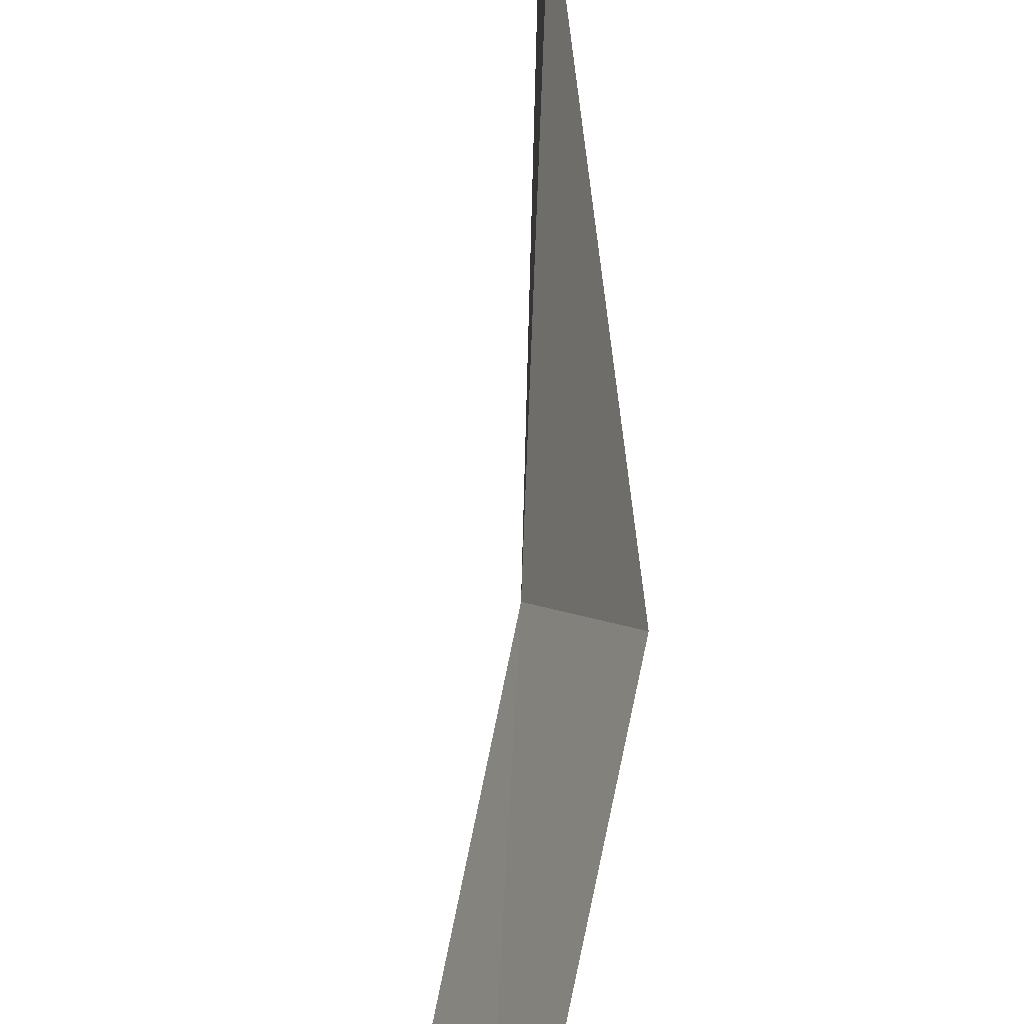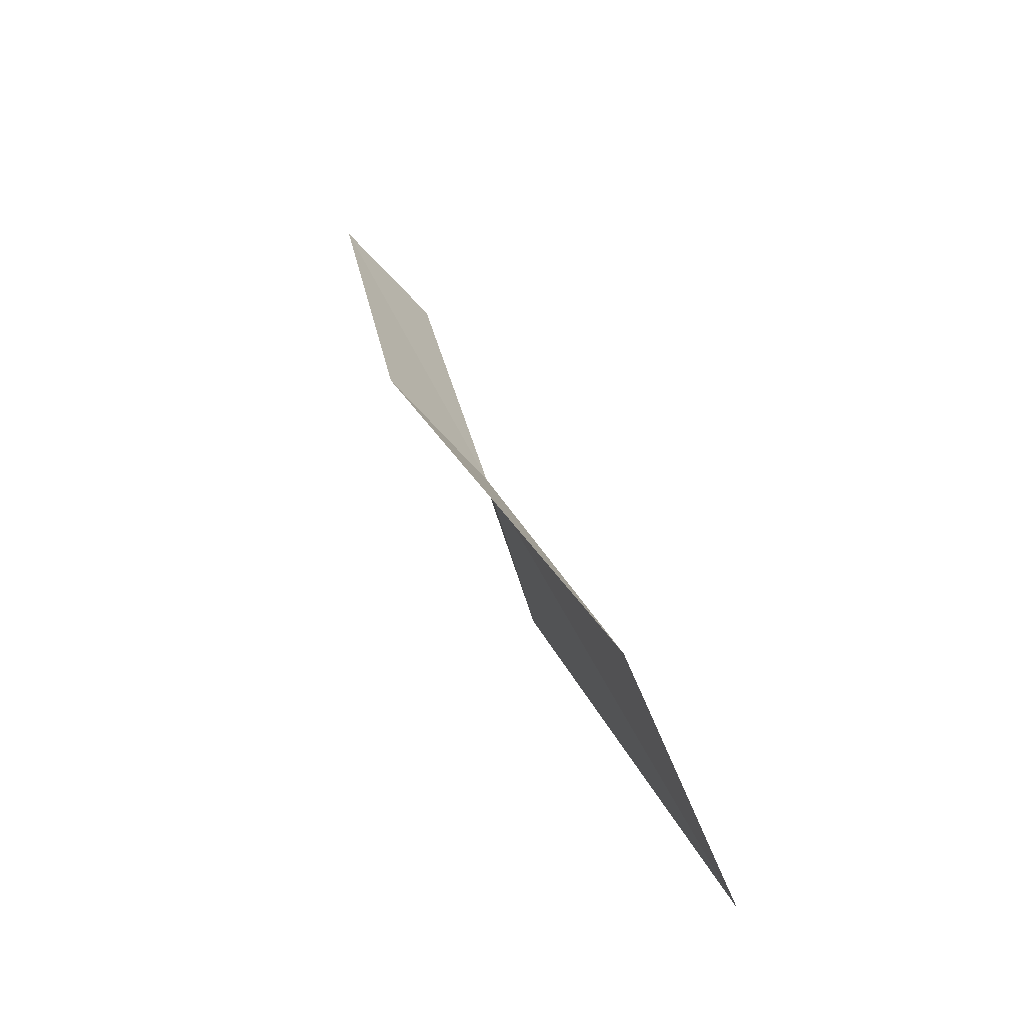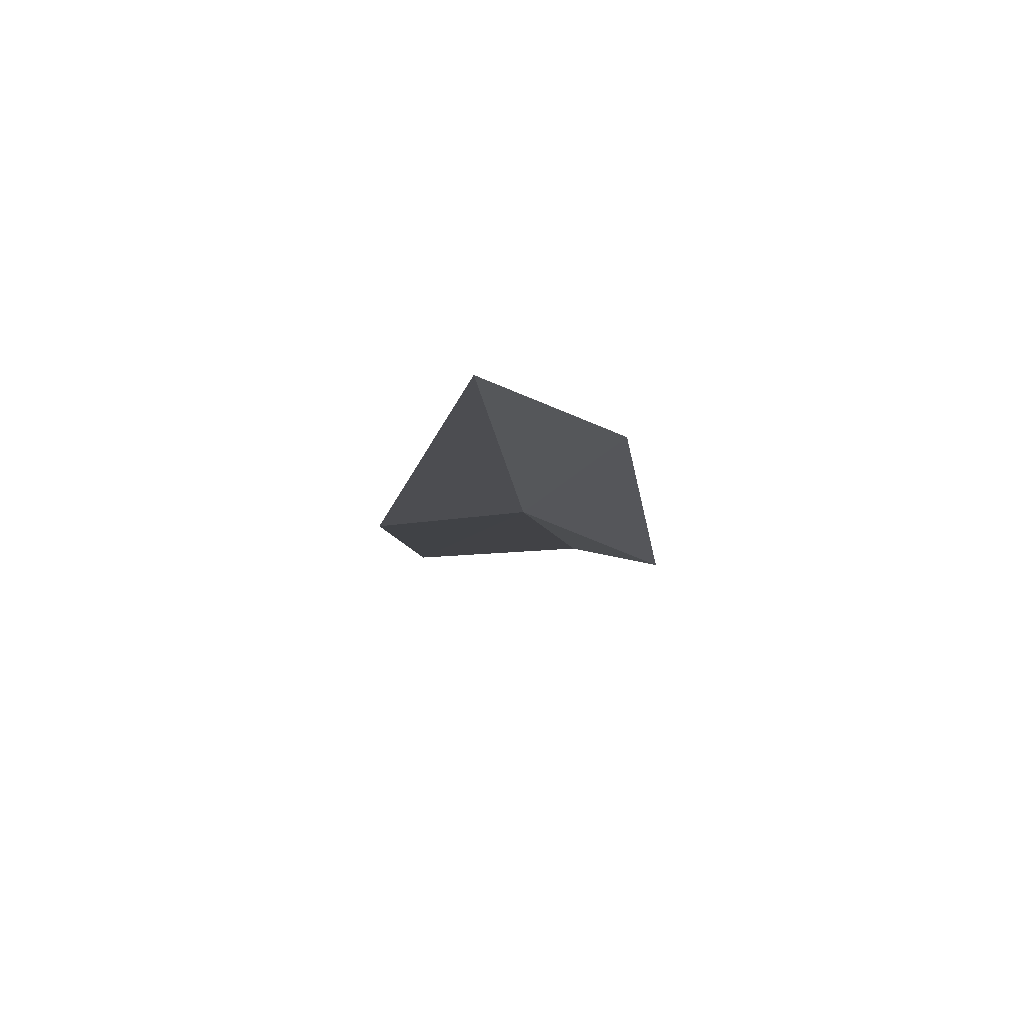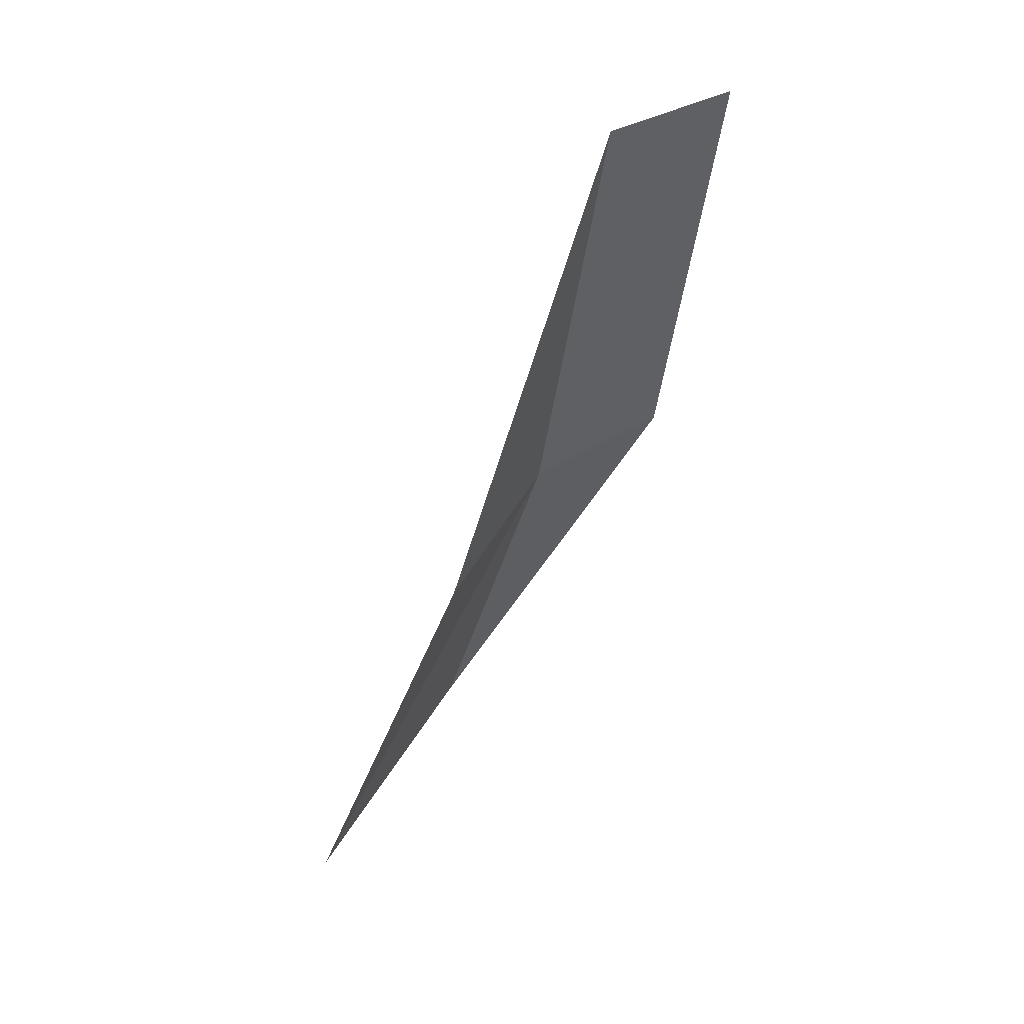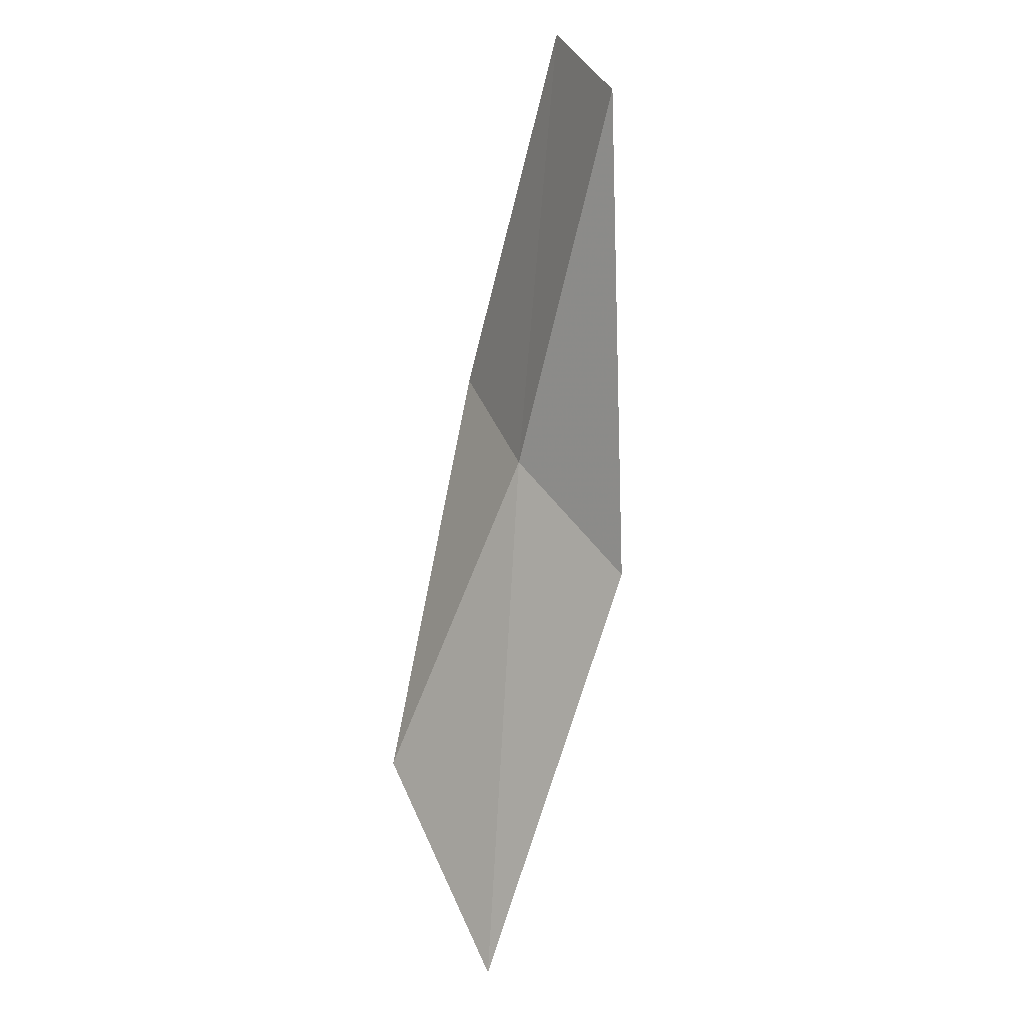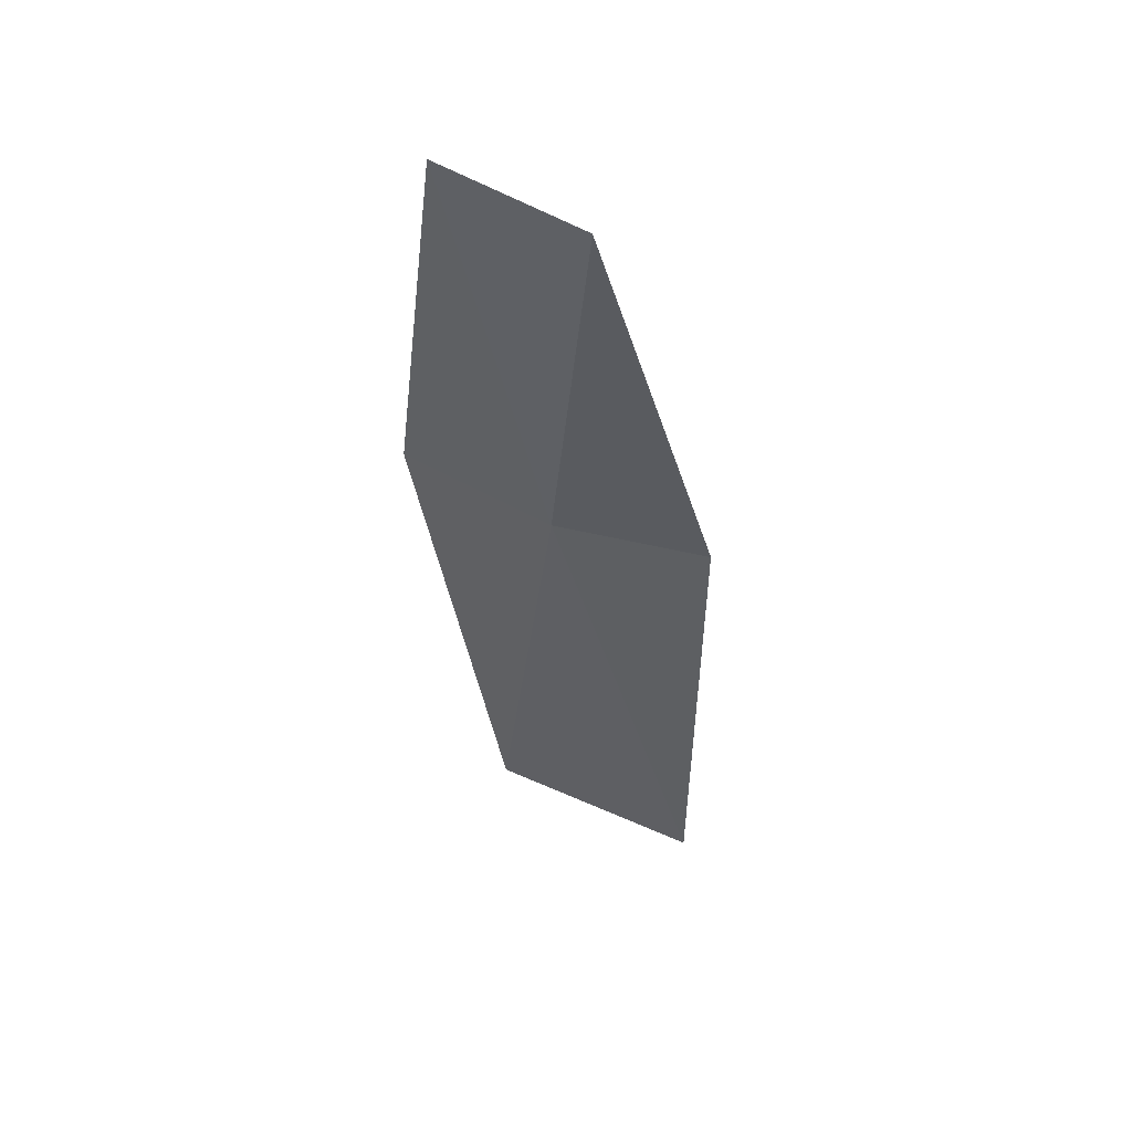
<metadata>
{"format":"obj","ext":"obj","renderer":"f3d","projection":"perspective","resolution":1024,"background":"white","views":[{"elev":71.5,"azim":24.6,"up":"+Y"},{"elev":-48.4,"azim":-169.8,"up":"+Z"},{"elev":60.7,"azim":88.9,"up":"+Z"},{"elev":28.4,"azim":25.0,"up":"+Z"},{"elev":30.8,"azim":-51.8,"up":"+Z"},{"elev":70.3,"azim":-96.4,"up":"+Z"}]}
</metadata>
<code>
v 13.86 -31.25 27.03
v 12.23 -30.48 23.04
v 14.75 -29.75 27.31
v 14.89 -31.76 31.51
v 15.71 -30.36 31.68
v 13.59 -33 26.24
v 11.43 -32.67 21.34
f 1 3 2
f 1 4 5
f 1 5 3
f 1 7 6
f 1 2 7
f 1 6 4

</code>
